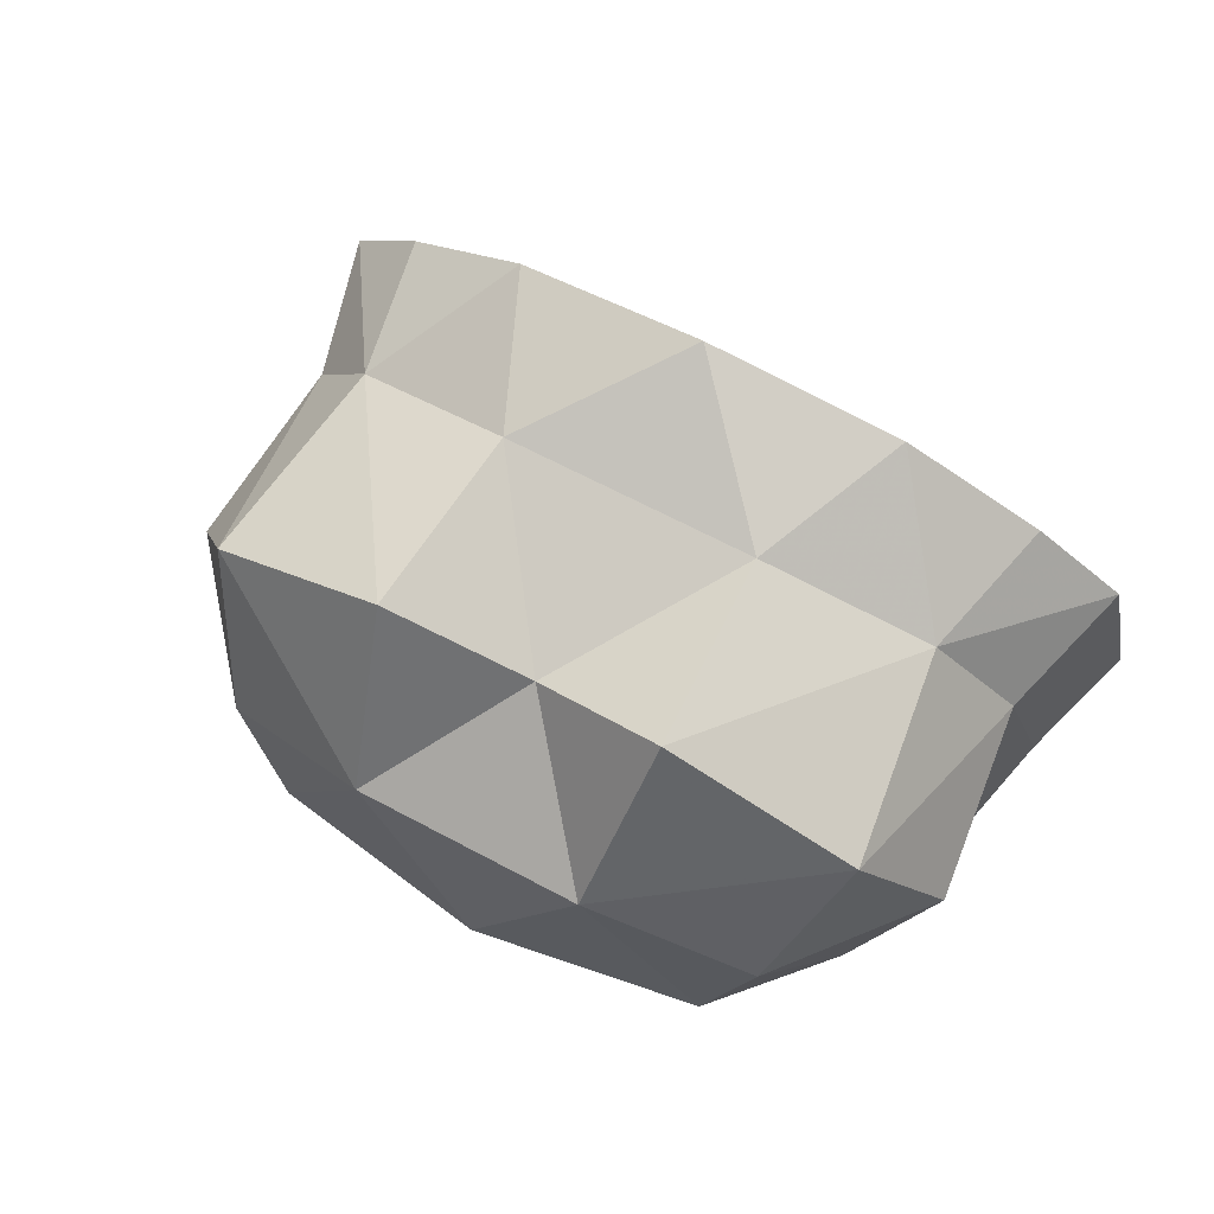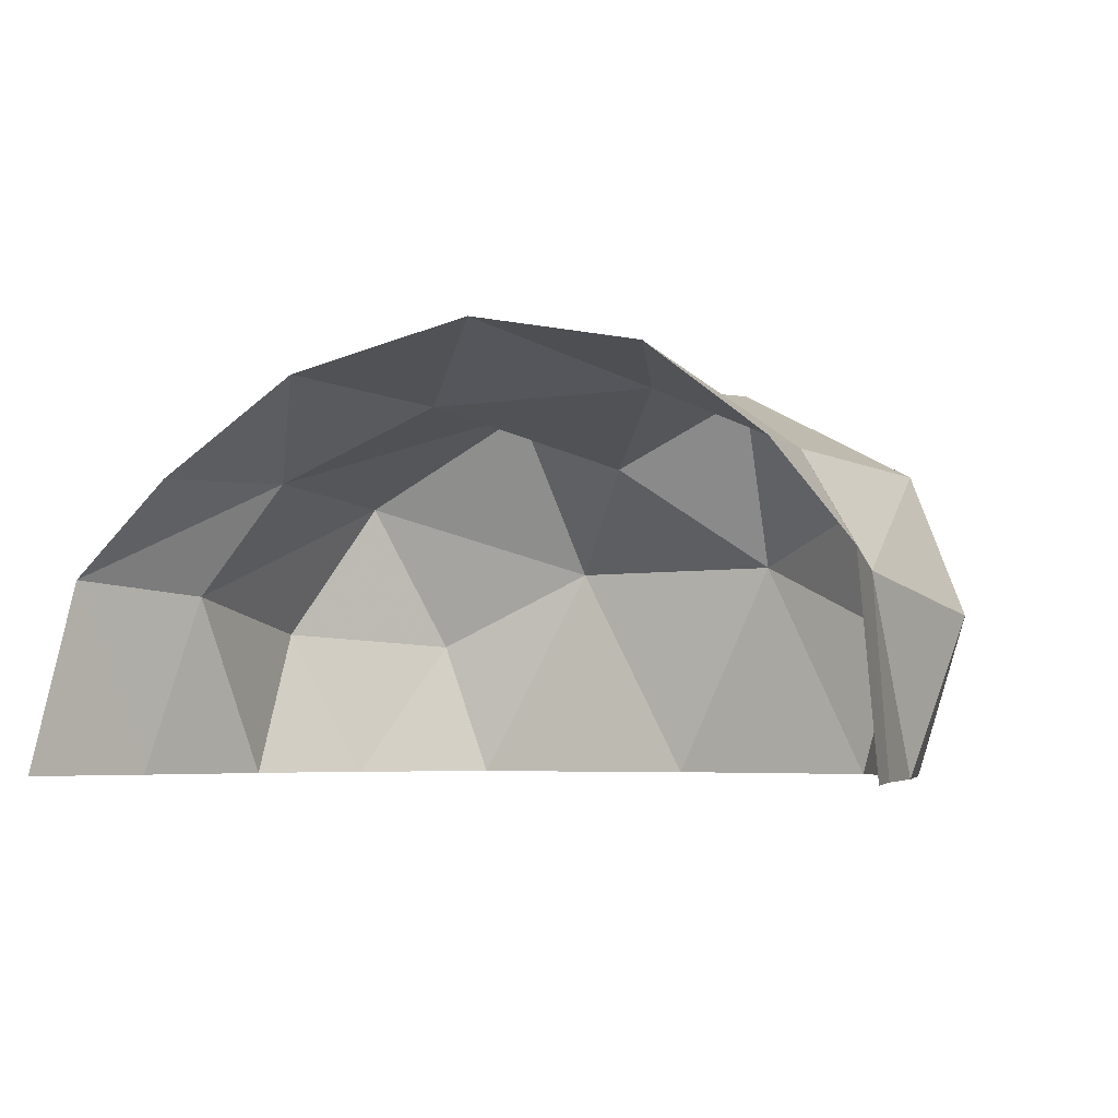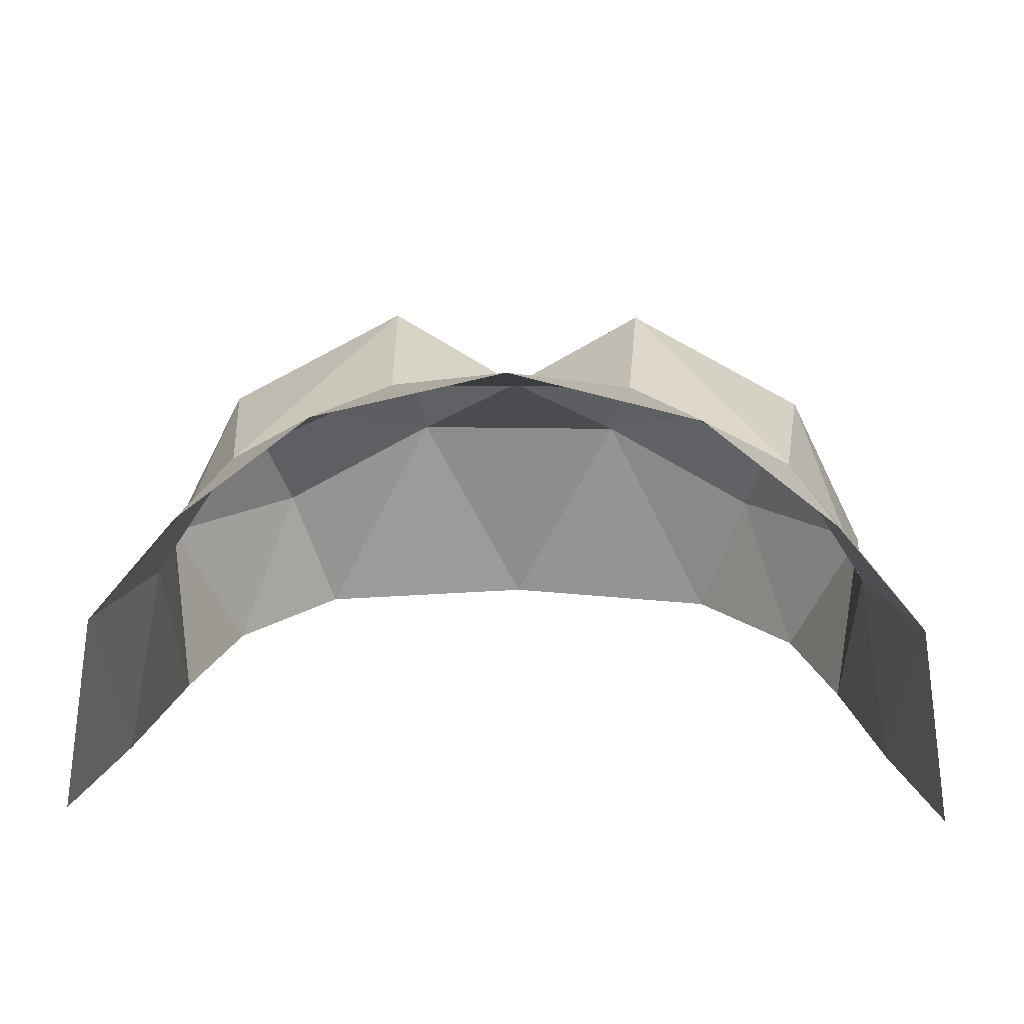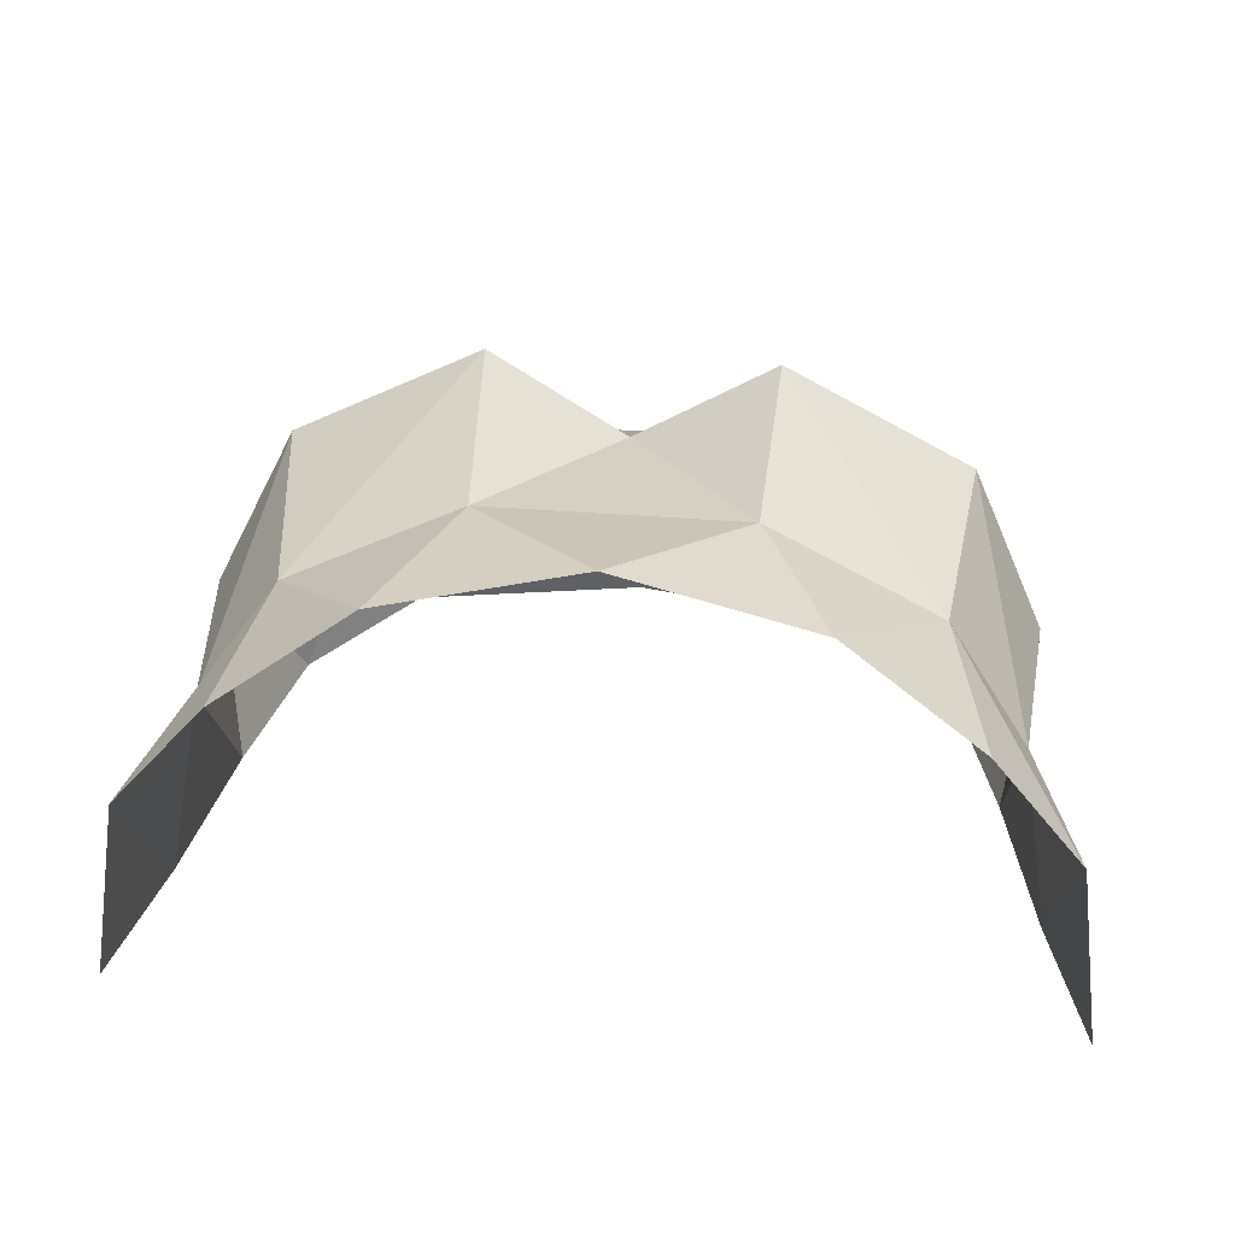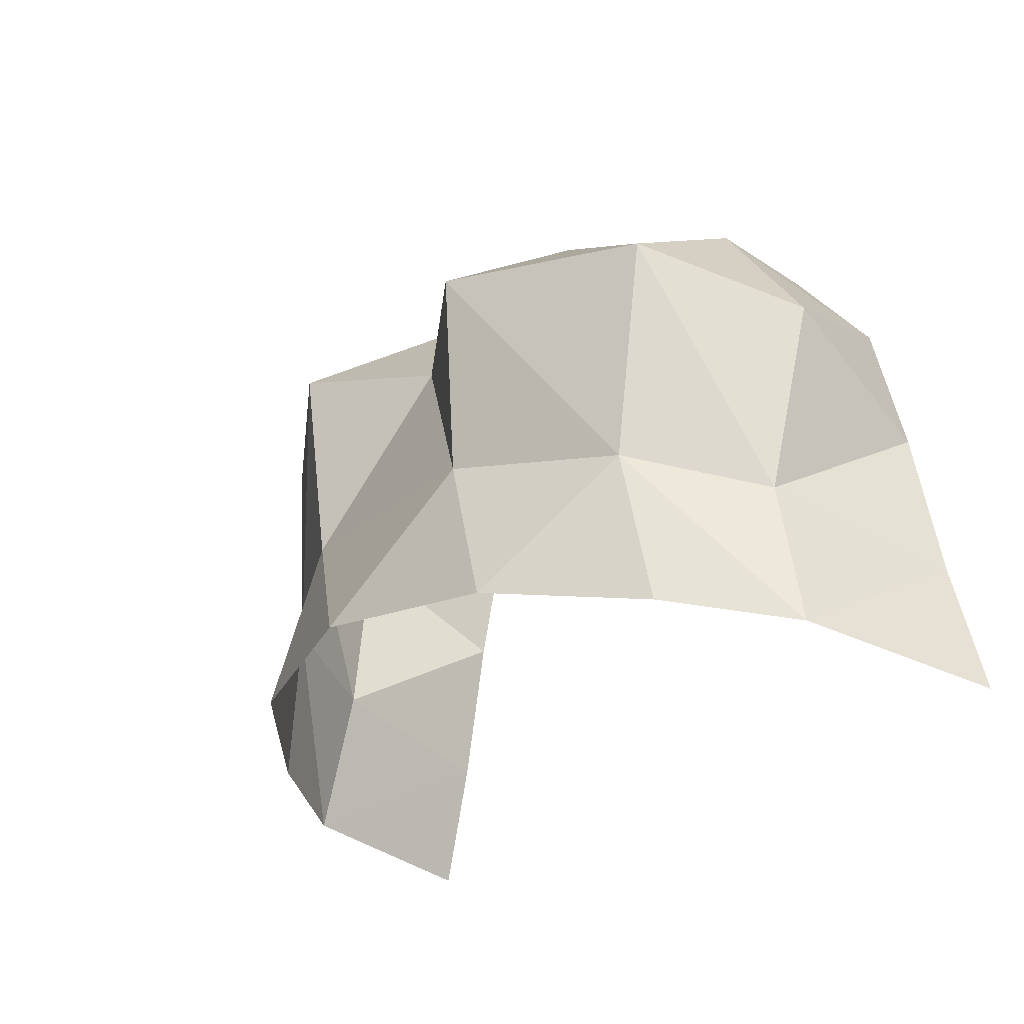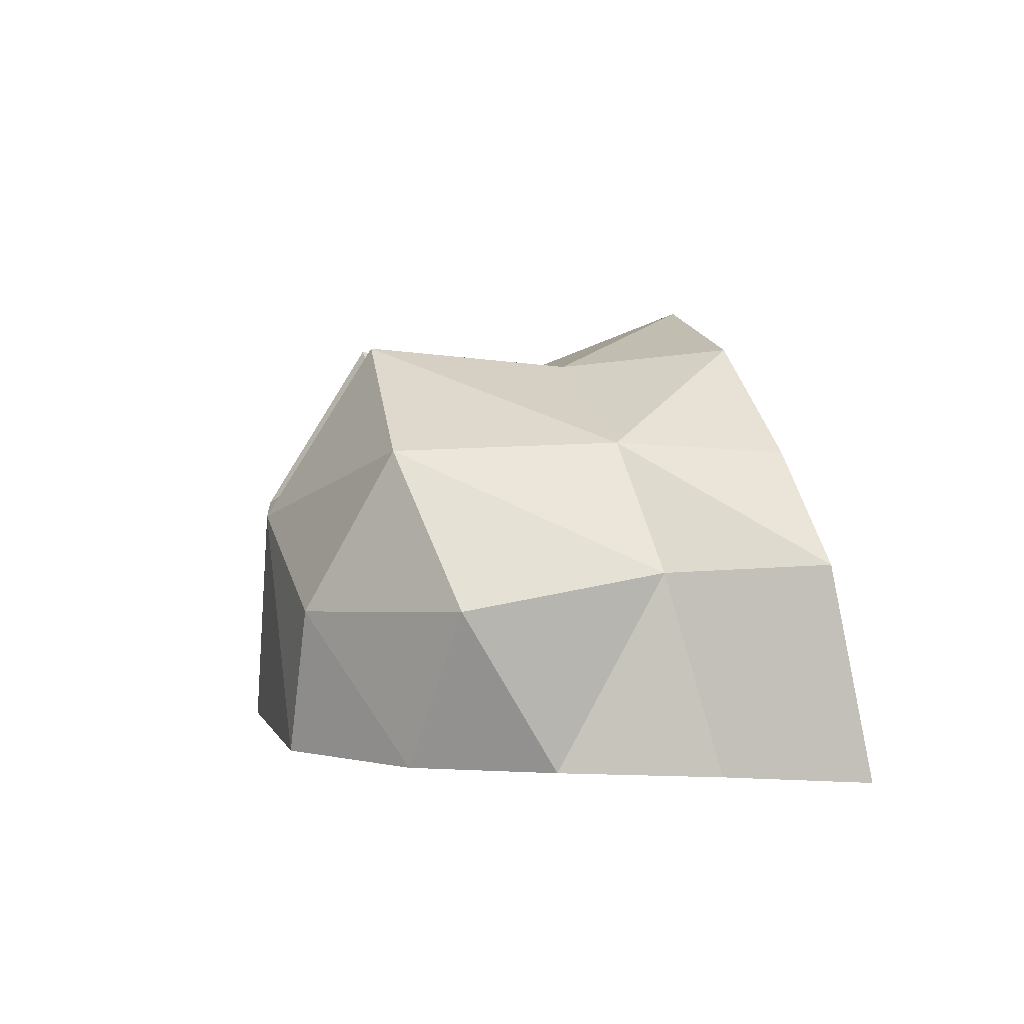
<metadata>
{"format":"obj","ext":"obj","renderer":"f3d","projection":"perspective","resolution":1024,"background":"white","views":[{"elev":66.2,"azim":-151.9,"up":"+Z"},{"elev":-4.7,"azim":29.0,"up":"+Z"},{"elev":21.7,"azim":1.8,"up":"+Z"},{"elev":43.2,"azim":5.1,"up":"+Z"},{"elev":-23.8,"azim":54.8,"up":"+Y"},{"elev":3.8,"azim":-96.1,"up":"+Z"}]}
</metadata>
<code>
o mesh_2__mesh_2_.001
v 0.1245 1.601 0.2303
v 0.3522 1.469 0.3119
v 0.3032 1.559 0.1422
v 0.1492 1.483 0.4195
v 0.2522 1.575 -0.01429
v -2e-05 1.454 0.34
v -2e-05 1.616 -0.01429
v -0.1243 1.601 0.2303
v 0.4333 1.405 0.1548
v 0.3215 1.232 0.3187
v 0.4098 1.197 0.1893
v 0.3619 1.454 -0.01429
v -0.149 1.483 0.4195
v 0.1377 1.265 0.3991
v -0.1375 1.265 0.3991
v -0.2523 1.575 -0.01429
v 0.4067 1.306 -0.01423
v 0.4559 1.037 0.2003
v 0.4449 1.143 -0.01429
v -0.3212 1.232 0.3187
v -0.3522 1.469 0.3119
v 0.2119 1.095 0.4173
v 0.000112 1.112 0.4641
v -0.3029 1.559 0.1422
v -0.3617 1.454 -0.01429
v 0.4881 1.001 -0.01429
v 0.3589 1.065 0.3094
v -0.2117 1.095 0.4173
v -0.4096 1.197 0.1893
v -0.3589 1.065 0.3094
v -0.4557 1.037 0.2003
v -0.4331 1.405 0.1548
v -0.4065 1.306 -0.01423
v -0.4446 1.143 -0.01429
v -0.4878 1.001 -0.01429
f 1 2 3
f 1 4 2
f 1 3 5
f 1 6 4
f 1 5 7
f 1 7 8
f 1 8 6
f 2 9 3
f 2 4 10
f 2 11 9
f 2 10 11
f 3 9 12
f 5 3 12
f 6 8 13
f 6 14 4
f 4 14 10
f 6 13 15
f 6 15 14
f 7 16 8
f 17 12 9
f 11 17 9
f 11 10 18
f 11 19 17
f 11 18 19
f 13 20 15
f 13 8 21
f 13 21 20
f 14 22 10
f 14 15 23
f 14 23 22
f 8 24 21
f 16 24 8
f 16 25 24
f 18 26 19
f 27 10 22
f 18 10 27
f 28 23 15
f 20 28 15
f 20 21 29
f 20 30 28
f 20 31 30
f 20 29 31
f 32 21 24
f 25 32 24
f 32 29 21
f 25 33 32
f 32 33 29
f 34 29 33
f 31 29 34
f 31 34 35

</code>
